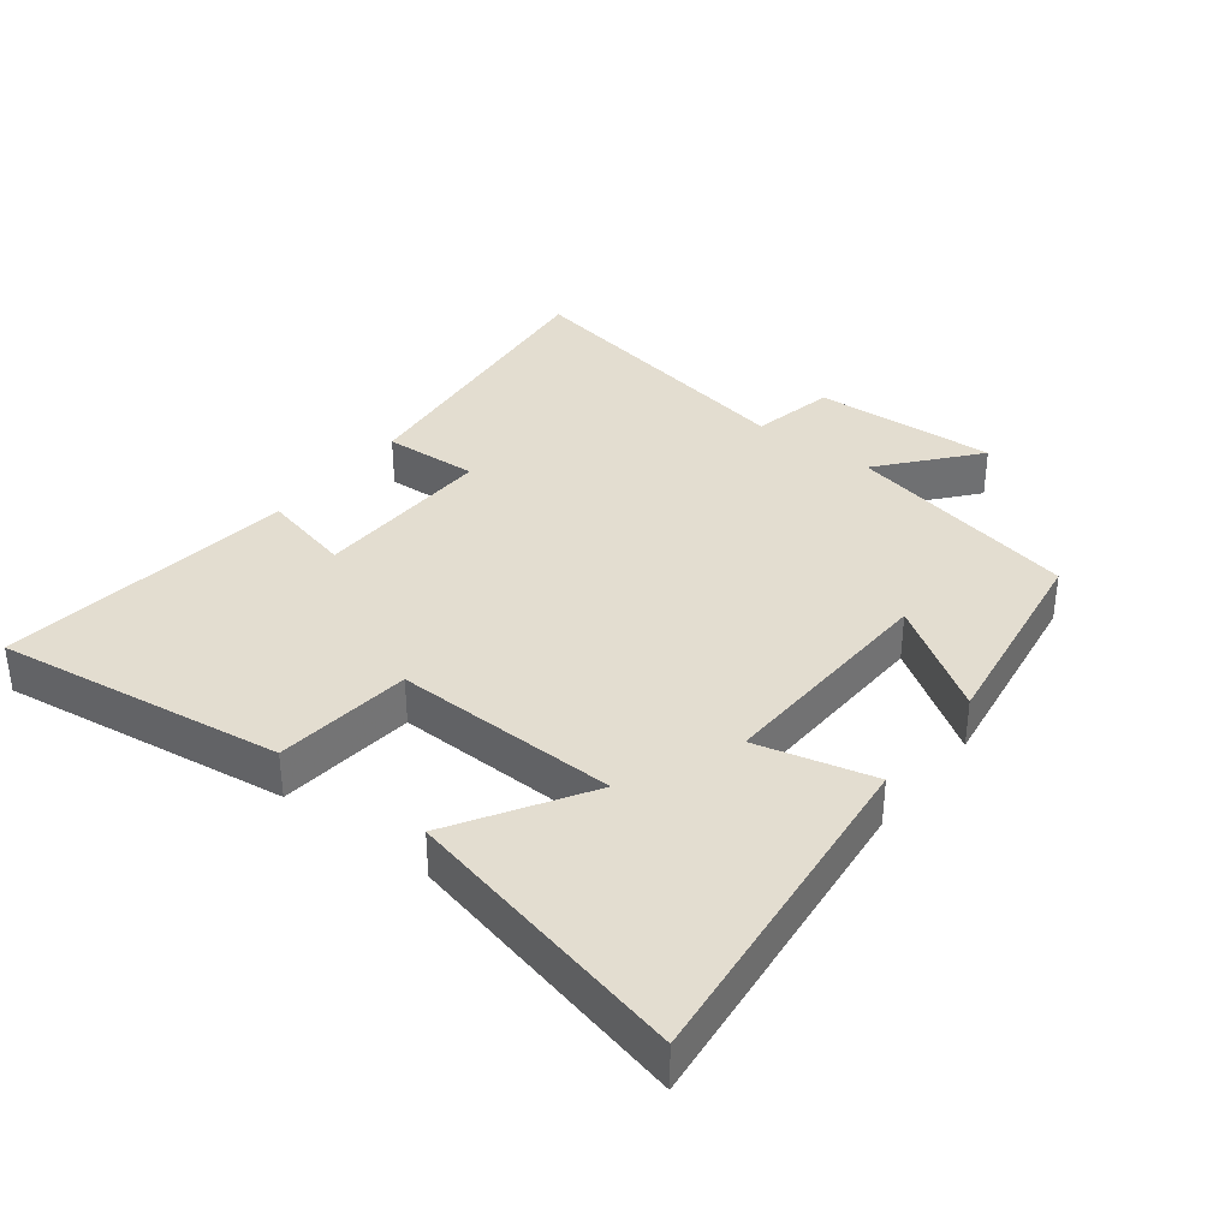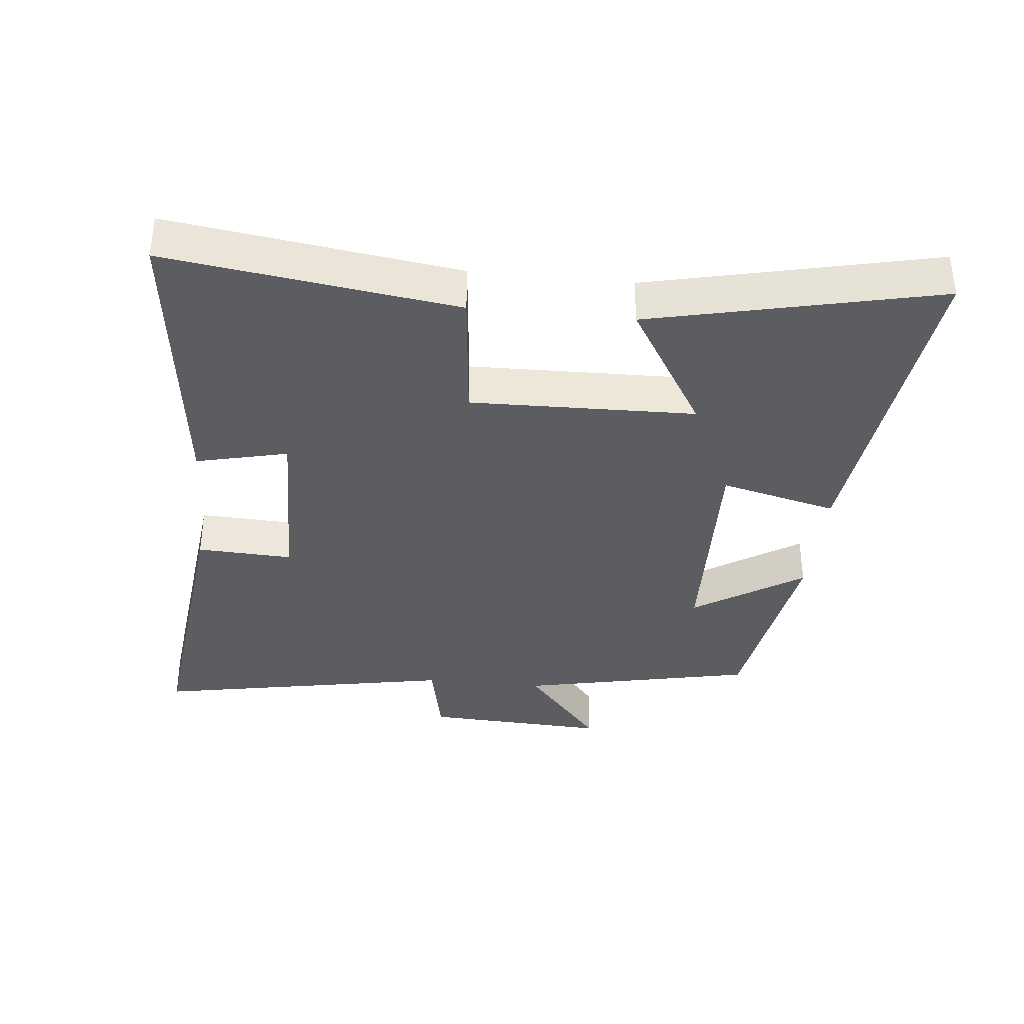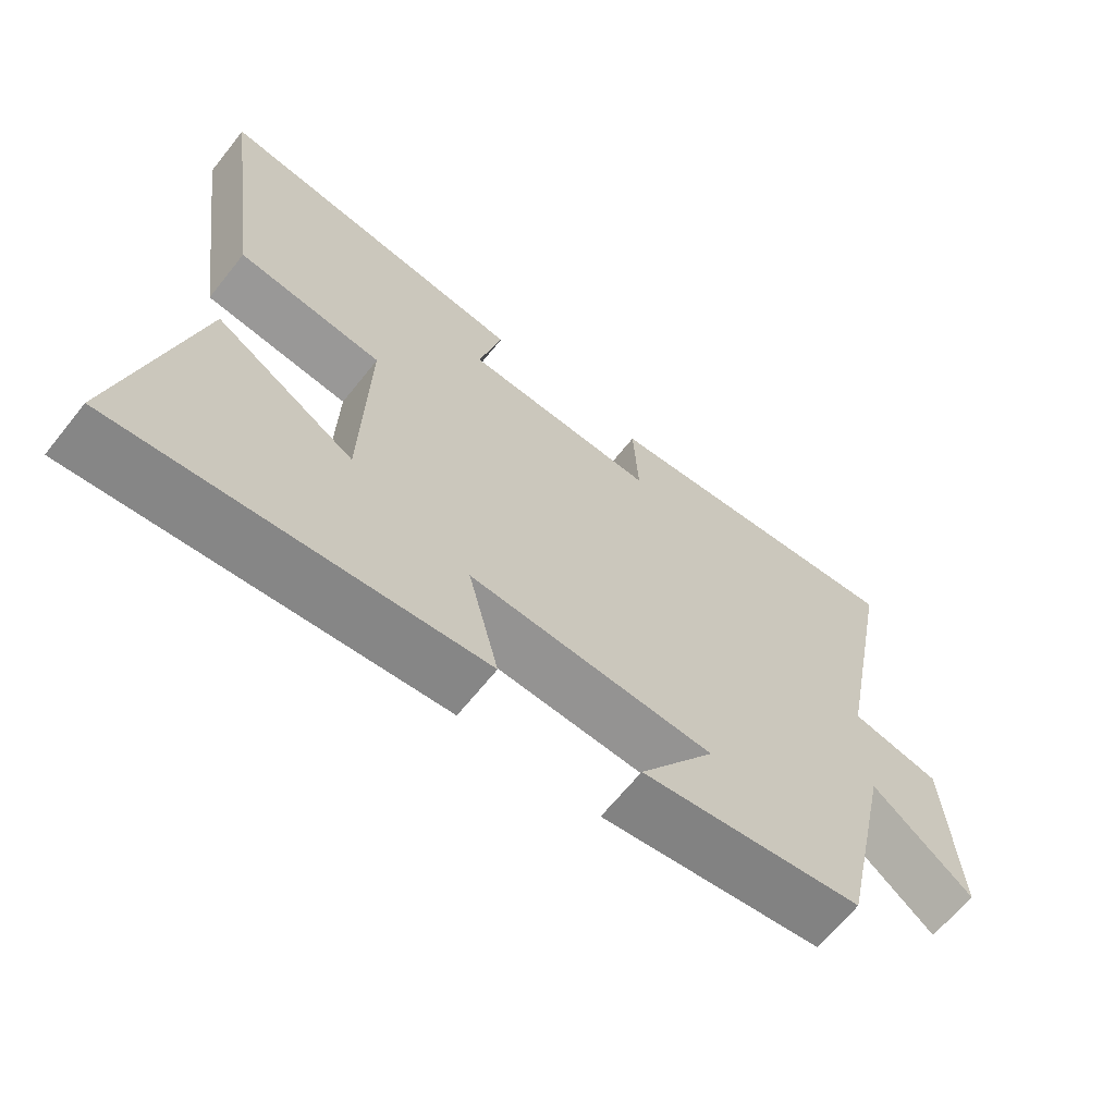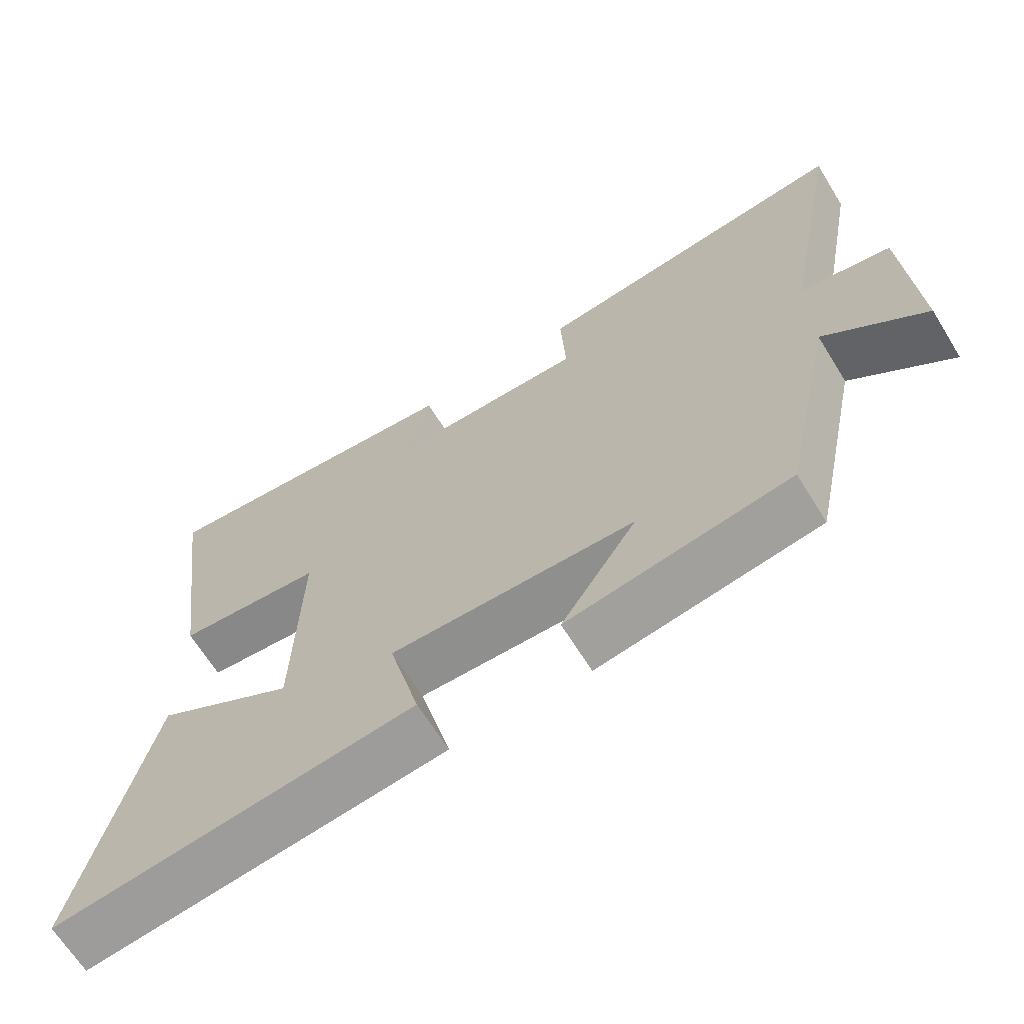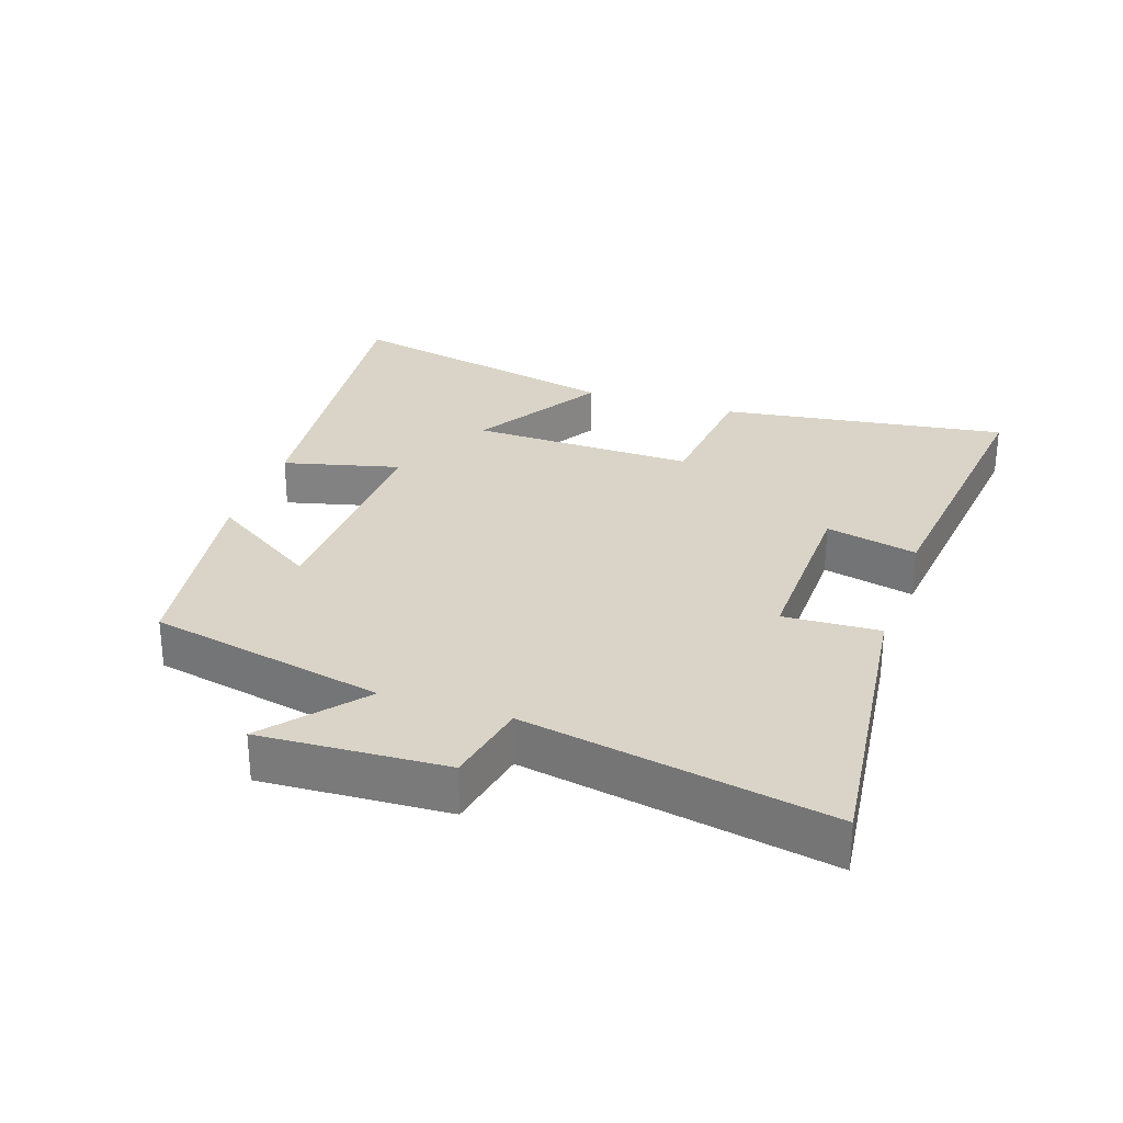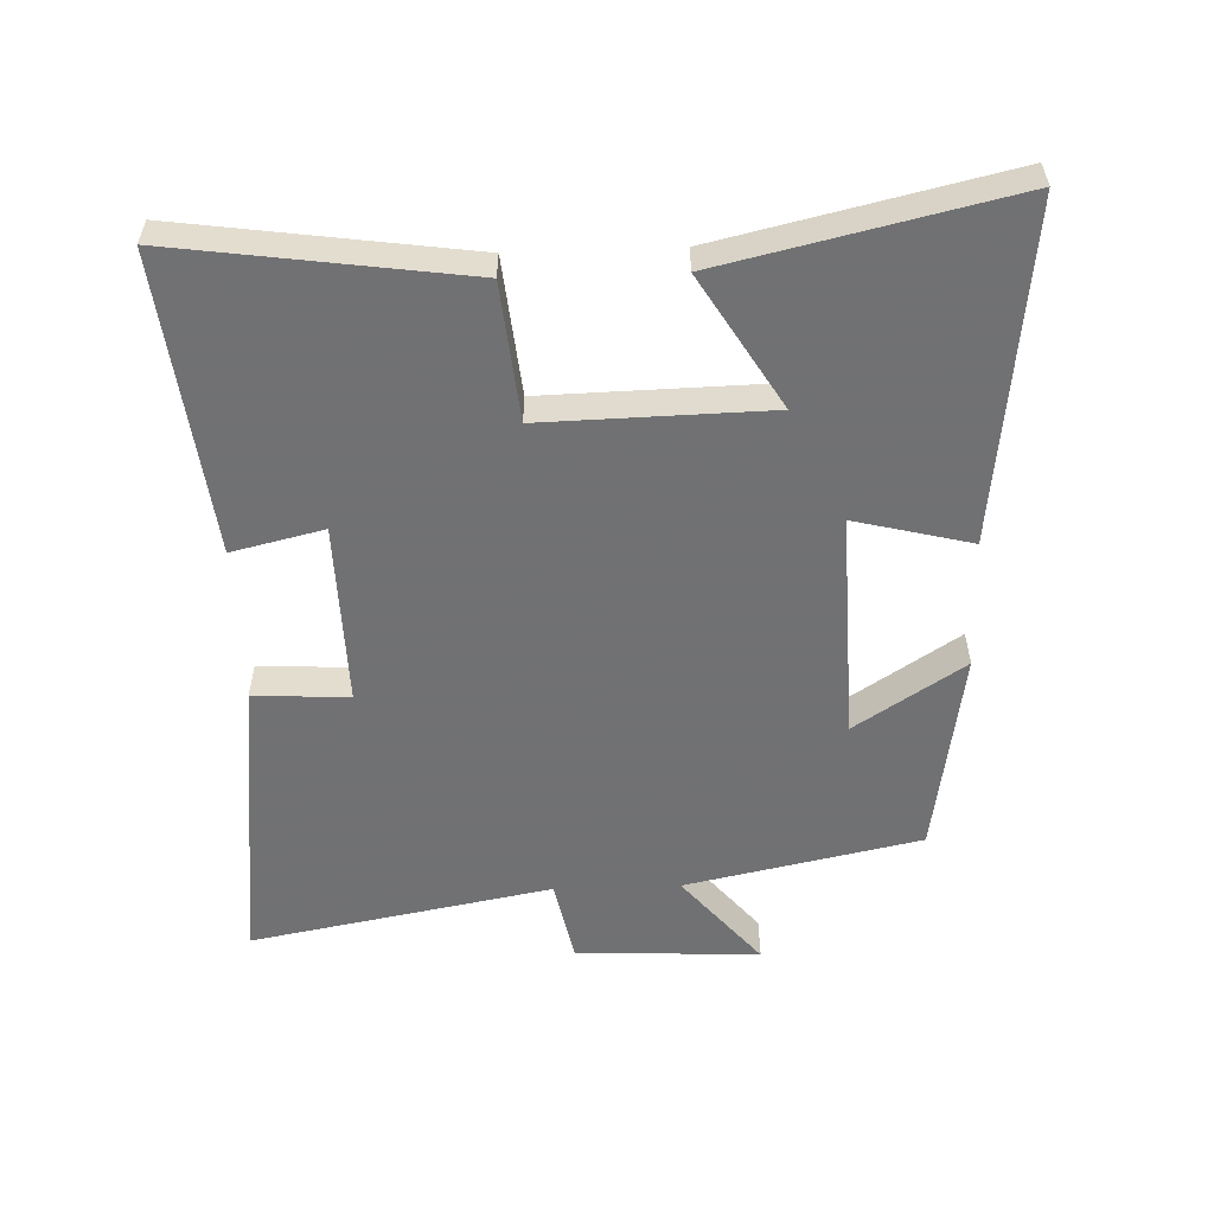
<metadata>
{"format":"obj","ext":"obj","renderer":"f3d","projection":"perspective","resolution":1024,"background":"white","views":[{"elev":35.5,"azim":127.8,"up":"+Y"},{"elev":-36.2,"azim":84.1,"up":"+Y"},{"elev":-65.8,"azim":141.3,"up":"+Z"},{"elev":-66.5,"azim":-148.2,"up":"+Z"},{"elev":28.5,"azim":-71.4,"up":"+Y"},{"elev":-55.3,"azim":92.0,"up":"+Y"}]}
</metadata>
<code>
v -0.587 0.07 0.553
v -0.13 0.07 0.5
v -0.137 0.07 0.355
v 0.141 0.07 0.361
v 0.108 0.07 0.5
v 0.561 0.07 0.552
v 0.5 0.07 0.116
v 0.293 0.07 0.095
v 0.301 0.07 -0.245
v 0.5 0.07 -0.124
v 0.599 0.07 -0.557
v 0.087 0.07 -0.5
v 0.131 0.07 -0.323
v -0.217 0.07 -0.335
v -0.109 0.07 -0.5
v -0.424 0.07 -0.451
v -0.5 0.07 -0.094
v -0.642 0.07 -0.212
v -0.628 0.07 0.068
v -0.5 0.07 0.094
v -0.587 0 0.553
v -0.13 0 0.5
v -0.137 0 0.355
v 0.141 0 0.361
v 0.108 0 0.5
v 0.561 0 0.552
v 0.5 0 0.116
v 0.293 0 0.095
v 0.301 0 -0.245
v 0.5 0 -0.124
v 0.599 0 -0.557
v 0.087 0 -0.5
v 0.131 0 -0.323
v -0.217 0 -0.335
v -0.109 0 -0.5
v -0.424 0 -0.451
v -0.5 0 -0.094
v -0.642 0 -0.212
v -0.628 0 0.068
v -0.5 0 0.094
f 17 18 19 20
f 16 17 20
f 15 16 20
f 14 15 20
f 13 14 20 1
f 11 12 13
f 9 10 11
f 9 11 13 1
f 6 7 8
f 5 6 8
f 4 5 8
f 3 4 8 9
f 1 2 3
f 1 3 9
f 40 39 38 37
f 40 37 36
f 40 36 35
f 40 35 34
f 21 40 34 33
f 33 32 31
f 31 30 29
f 21 33 31 29
f 28 27 26
f 28 26 25
f 28 25 24
f 29 28 24 23
f 23 22 21
f 29 23 21
f 1 21 22 2
f 2 22 23 3
f 3 23 24 4
f 4 24 25 5
f 5 25 26 6
f 6 26 27 7
f 7 27 28 8
f 8 28 29 9
f 9 29 30 10
f 10 30 31 11
f 11 31 32 12
f 12 32 33 13
f 13 33 34 14
f 14 34 35 15
f 15 35 36 16
f 16 36 37 17
f 17 37 38 18
f 18 38 39 19
f 19 39 40 20
f 20 40 21 1

</code>
